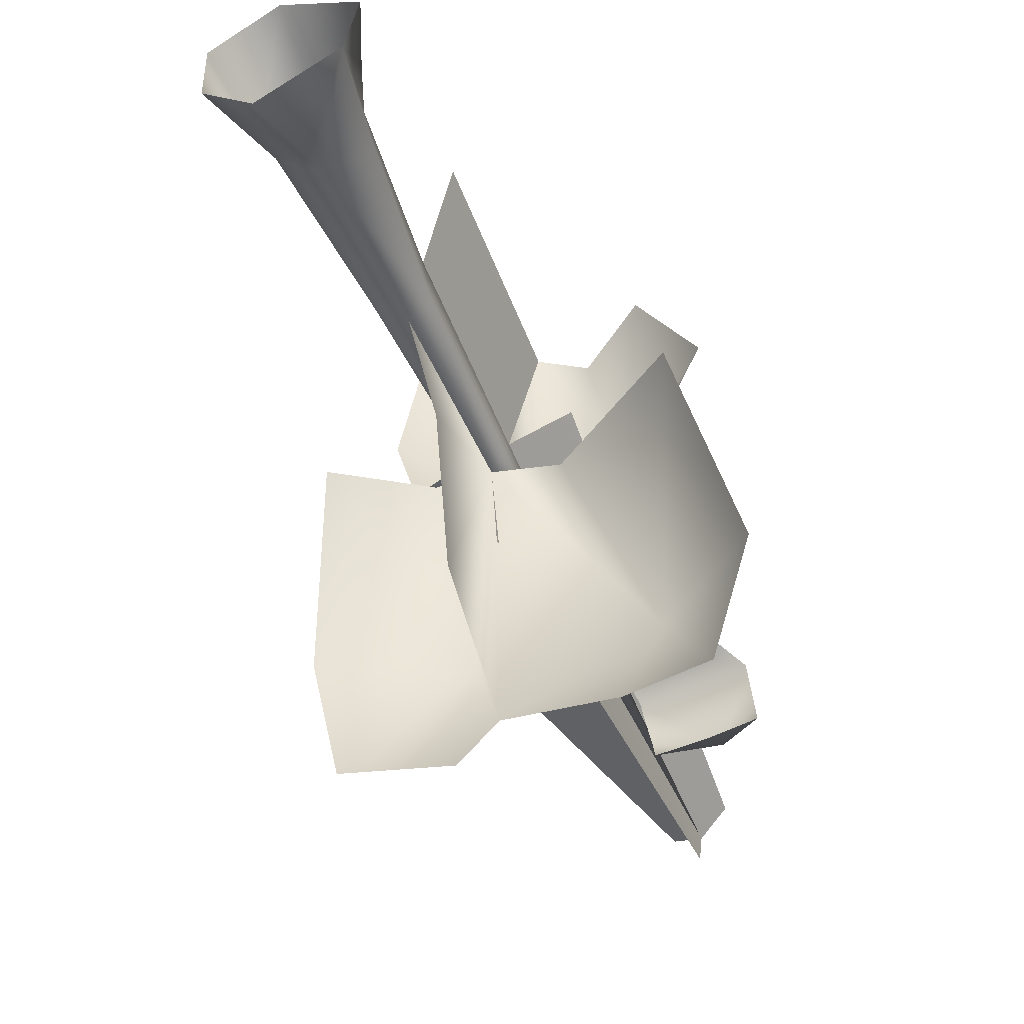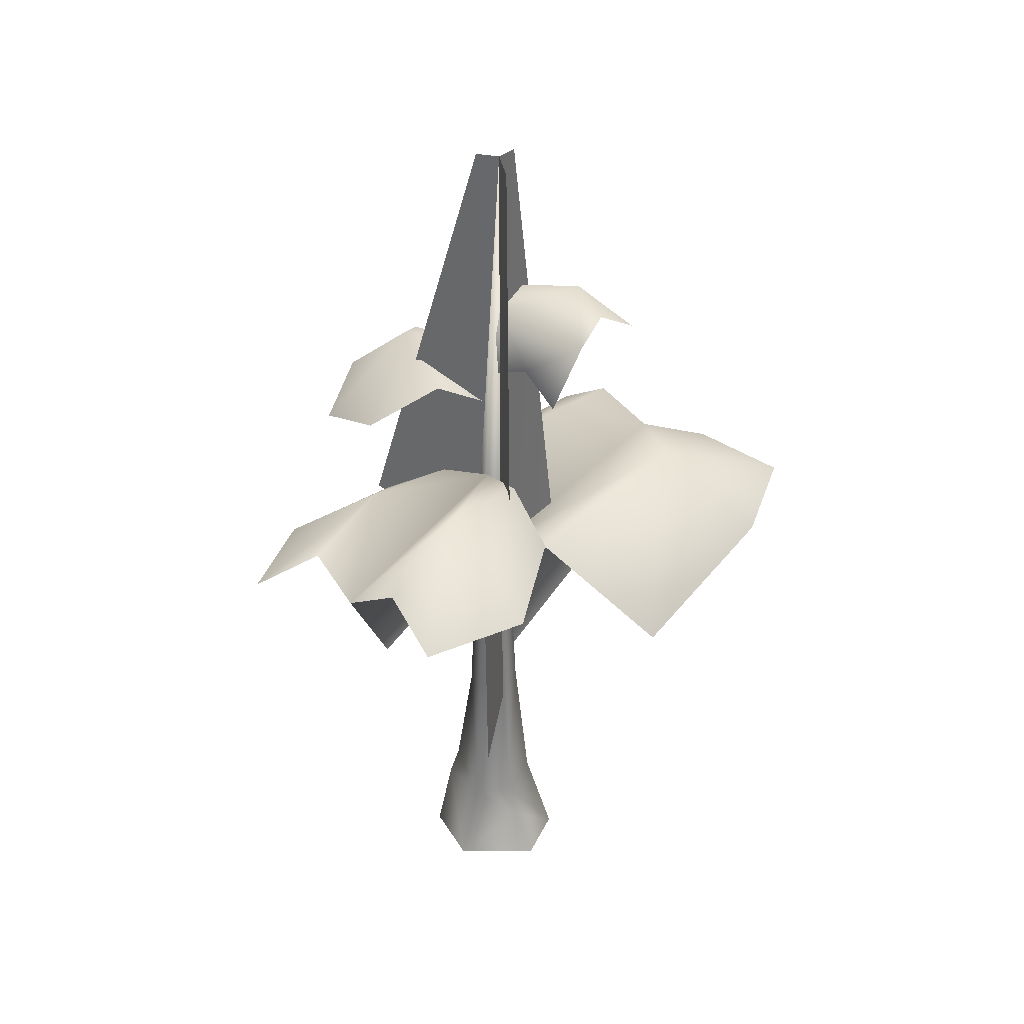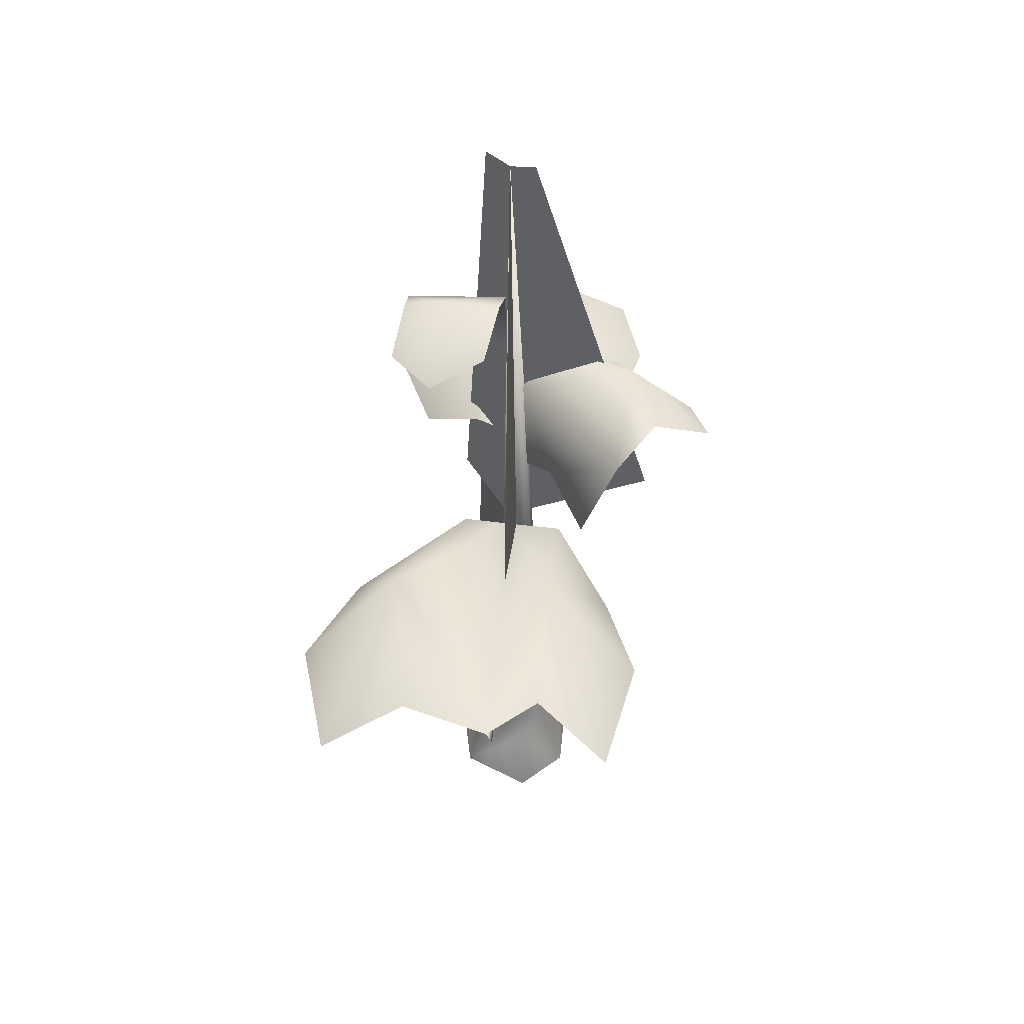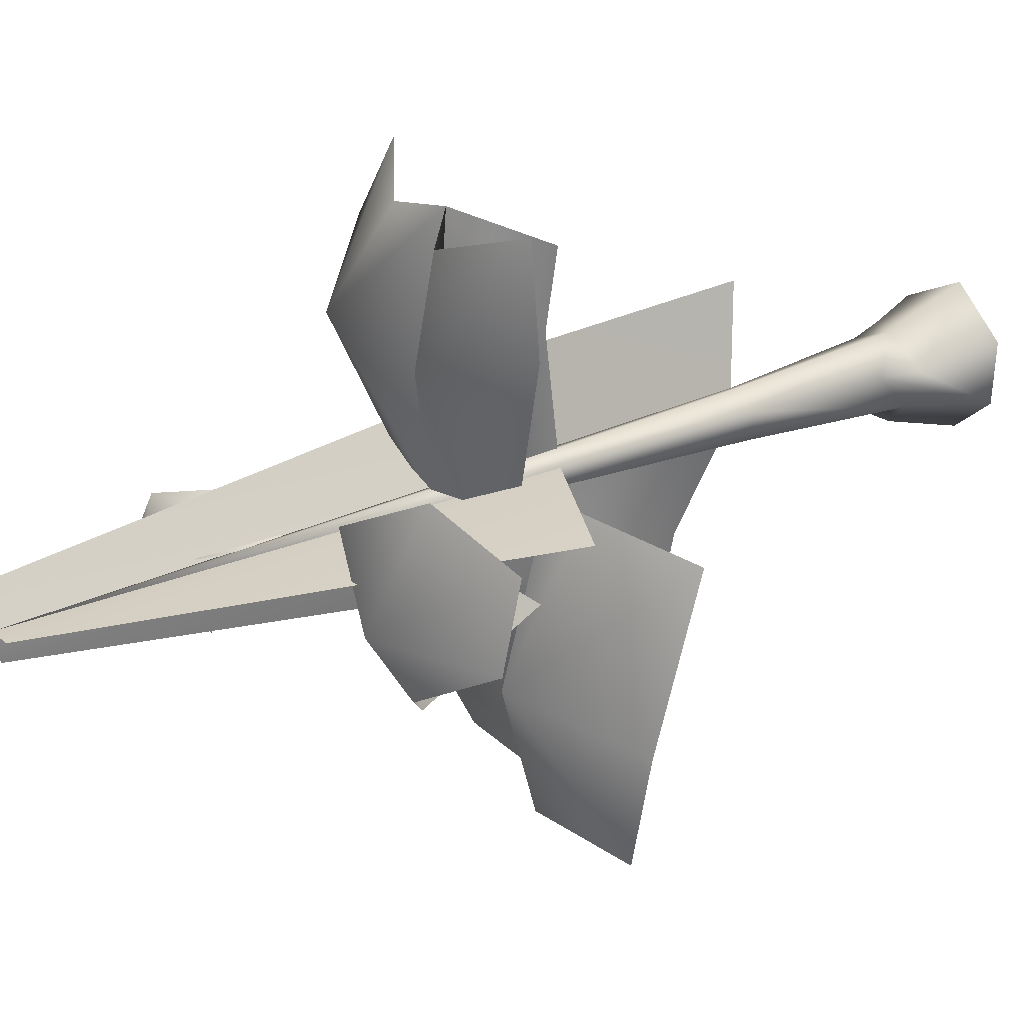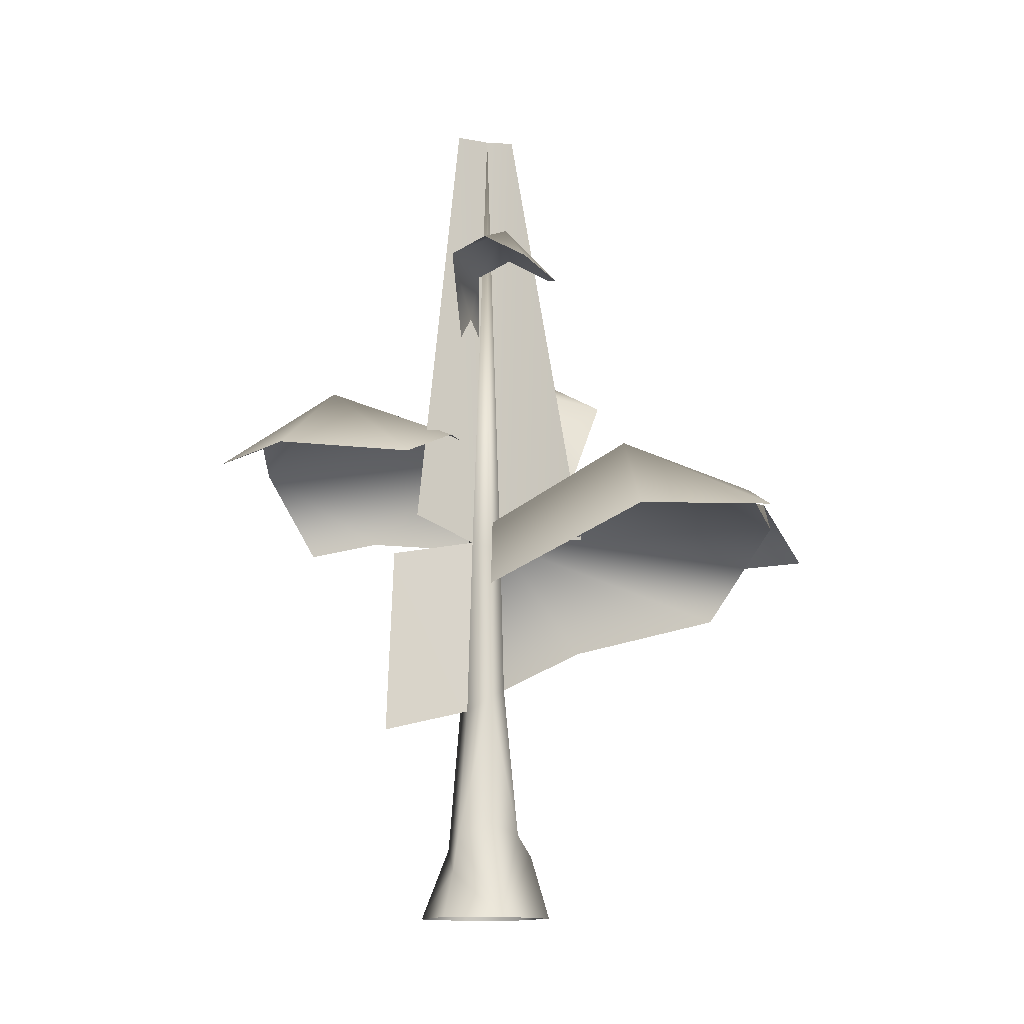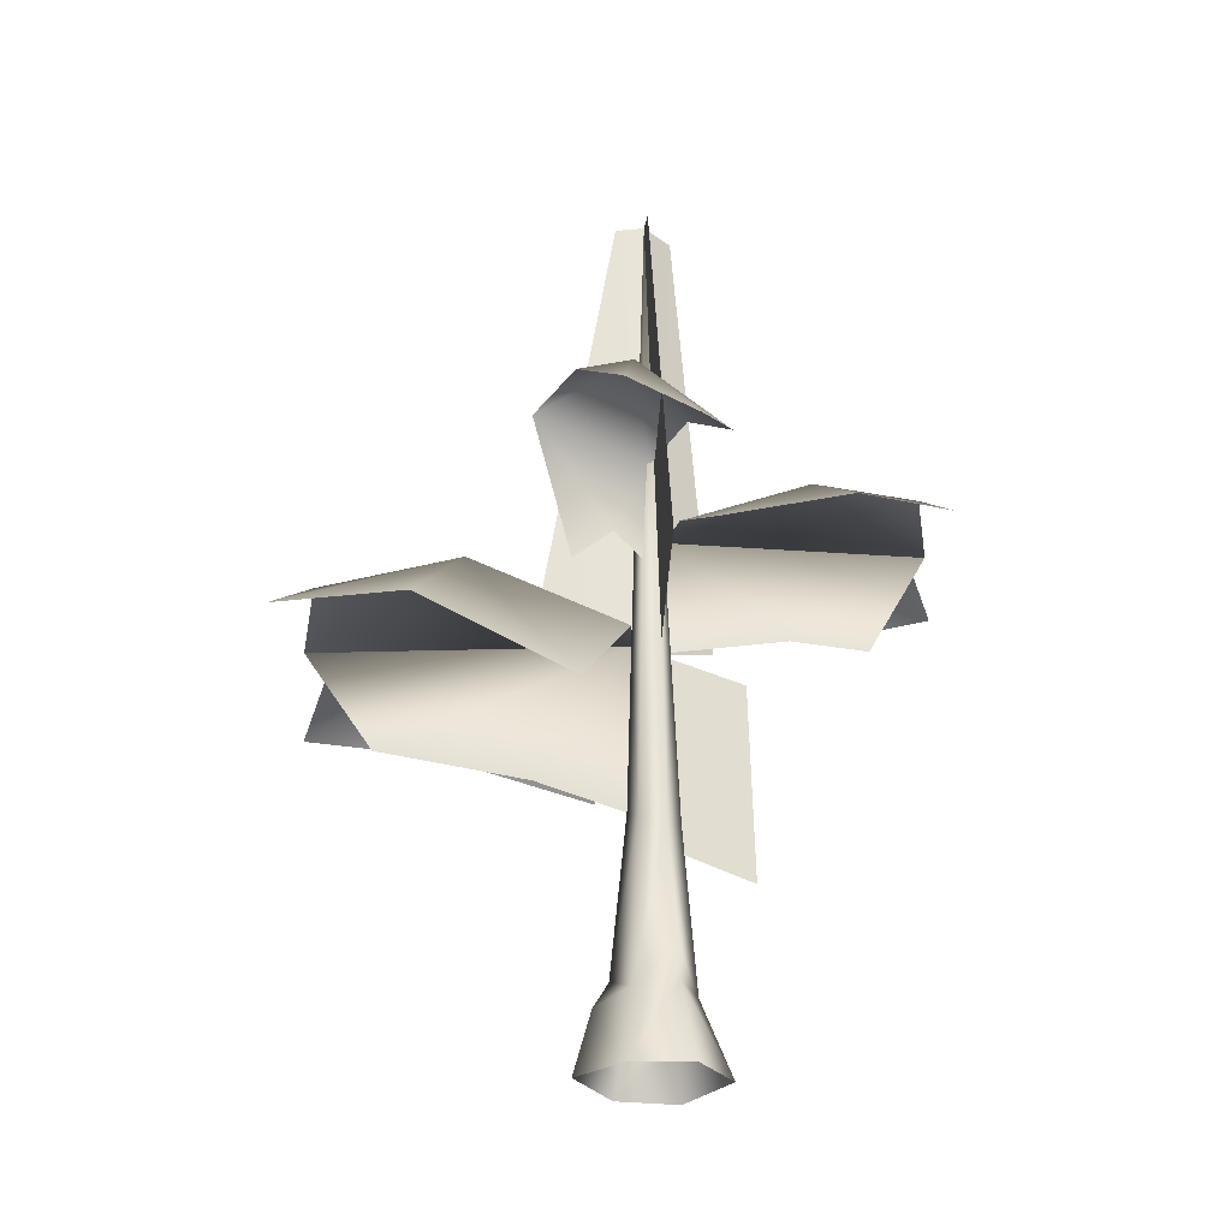
<metadata>
{"format":"obj","ext":"obj","renderer":"f3d","projection":"perspective","resolution":1024,"background":"white","views":[{"elev":-51.2,"azim":22.6,"up":"+Z"},{"elev":35.4,"azim":33.1,"up":"+Y"},{"elev":45.0,"azim":-175.8,"up":"+Y"},{"elev":31.5,"azim":-119.8,"up":"+Z"},{"elev":-13.5,"azim":103.5,"up":"+Y"},{"elev":-27.5,"azim":-90.2,"up":"+Y"}]}
</metadata>
<code>
o wintertree02
v -1.048 23.83 0.05667
v 0.3854 54.1 0.3608
v -0.09055 24.26 -0.5403
v -0.09055 23.86 1.715
v 0.3854 54.1 0.3608
v -1.086 24.26 1.184
v -1.507 12.69 1.405
v -1.048 23.83 0.05667
v -1.507 13.14 -0.1961
v -2.156 3.294 -0.5925
v -2.466 5.399 1.885
v -3.652 -1.334 -0.9807
v -0.07941 3.246 3.005
v -0.1202 13.24 2.205
v -3.135 3.23 1.97
v -3.727 -1.334 2.798
v -0.1284 -1.334 4.857
v 2.883 1.62 1.883
v 4.159 -1.334 2.146
v 3.463 -1.334 -1.56
v 1.997 3.853 1.806
v 1.266 12.4 1.405
v -0.07941 2.67 -2.697
v -0.07941 4.134 -1.791
v 2.243 4.873 -0.3121
v 1.266 13.36 -0.1961
v 0.9051 24.16 1.184
v 0.3854 54.1 0.3608
v -0.8515 -1.334 -3.731
v -0.1011 13.95 -0.8105
v -3.652 -1.334 -0.9807
v -2.156 3.294 -0.5925
v -1.507 13.14 -0.1961
v 0.8668 23.83 0.05667
v 0.3854 54.1 0.3608
v 0.2939 24.1 -6.381
v 0.2939 53.84 -1.446
v -0.09055 24.26 -0.5403
v -8.97 27.01 1.704
v -1.173 53.94 0.5712
v -1.086 24.26 1.184
v 0.3854 54.1 0.3608
v 3.34 11.07 6.519
v 2.951 23.25 6.198
v 1.266 12.4 1.405
v 0.9051 24.16 1.184
v 3.787 25.68 4.341
v 2.006 53.94 2.028
v 0.9051 24.16 1.184
v 0.3854 54.1 0.3608
v -11.79 32.7 3.274
v -12.91 34.37 -1.067
v -7.752 38.83 -0.3684
v -6.723 34.72 5.23
v -2.907 37.64 2.783
v -4.744 27.52 -3.917
v -2.457 30.52 -1.59
v -6.988 35.51 -6.201
v -0.3296 36.24 0.575
v 0.511 28.98 1.43
v -9.285 37.14 -3.708
v 4.894 37.8 1.014
v 2.721 39.8 0.9187
v 7.027 43.12 1.107
v -0.09901 38.77 0.7956
v 0.6997 43.61 0.8304
v 4.747 45.33 -2.084
v 7.013 44.21 -1.153
v 7.581 42.36 -4.089
v 5.062 41.25 -5.698
v 1.701 42.6 -4.346
v 0.9524 44.54 -1.418
v -0.09055 24.26 -0.5403
v 0.5108 16.15 -6.094
v 0.5108 17.95 -15.15
v -0.1011 13.95 -0.8105
v 0.5108 24.1 -19.34
v -6.771 19.13 -3.284
v -8.848 23.25 -12.58
v -2.754 28.66 -10.05
v -7.227 23.31 -20.5
v -2.754 26.58 -18.6
v -3.092 24.07 -0.5606
v 7.12 28.87 -10.65
v 5.917 25.51 -18.6
v 11.04 23.3 -20.5
v 13.21 23.34 -12.78
v 11.04 19.15 -2.676
v 3.438 24.9 -0.8759
v 6.47 29.51 4.294
v 9.811 29.75 12.15
v 3.796 34.67 10.51
v 2.75 31.51 2.286
v 6.47 29.35 17.62
v 2.75 31.34 16.05
v -0.08763 30.09 16.64
v 0.02356 31.11 1.39
v -2.926 32.27 16.09
v -6.814 29.36 17.62
v -2.926 33.41 9.979
v -8.222 29.72 11.97
v -6.124 29.43 4.291
v -0.08763 24.61 8.561
v -0.09055 23.86 1.715
v -2.926 30.93 2.261
v -0.08763 23.94 13.11
v 0.3854 54.1 0.3608
g Geoset0
f 1 2 3
f 4 5 6
f 7 8 9
f 10 7 9
f 11 7 10
f 11 10 12
f 13 14 7
f 13 7 11
f 15 13 11
f 15 11 12
f 16 15 12
f 17 15 16
f 17 13 15
f 18 13 17
f 19 18 17
f 20 18 19
f 20 21 18
f 18 21 13
f 21 22 13
f 22 14 13
f 14 22 4
f 14 4 7
f 7 4 6
f 7 6 8
f 6 5 8
f 23 24 20
f 24 25 20
f 20 25 21
f 25 26 21
f 26 22 21
f 22 26 27
f 22 27 4
f 27 28 4
f 29 23 20
f 24 26 25
f 24 30 26
f 31 23 29
f 31 32 23
f 23 32 24
f 32 33 24
f 33 30 24
f 30 33 3
f 30 3 26
f 26 3 34
f 26 34 27
f 34 35 27
f 3 35 34
f 33 1 3
g Geoset1
f 36 37 38
f 39 40 41
f 42 41 40
f 43 44 45
f 46 45 44
f 47 48 49
f 50 49 48
f 51 52 53
f 54 51 53
f 53 55 54
f 56 57 58
f 53 59 55
f 57 60 59
f 59 58 57
f 59 53 58
f 53 61 58
f 61 53 52
f 62 63 64
f 63 65 66
f 66 64 63
f 66 67 64
f 67 68 64
f 68 67 69
f 70 69 67
f 71 70 67
f 67 72 71
f 67 66 72
f 73 74 75
f 73 76 74
f 75 77 73
f 78 79 80
f 79 81 80
f 80 81 82
f 80 82 77
f 80 83 78
f 80 73 83
f 77 73 80
f 77 84 73
f 77 85 84
f 86 84 85
f 84 86 87
f 84 87 88
f 88 89 84
f 89 73 84
f 90 91 92
f 92 93 90
f 91 94 92
f 95 92 94
f 92 95 96
f 97 92 96
f 92 97 93
f 98 99 100
f 100 99 101
f 100 101 102
f 103 104 97
f 96 98 100
f 102 105 100
f 105 97 100
f 100 97 96
f 97 96 103
f 106 103 96
f 107 38 37

</code>
